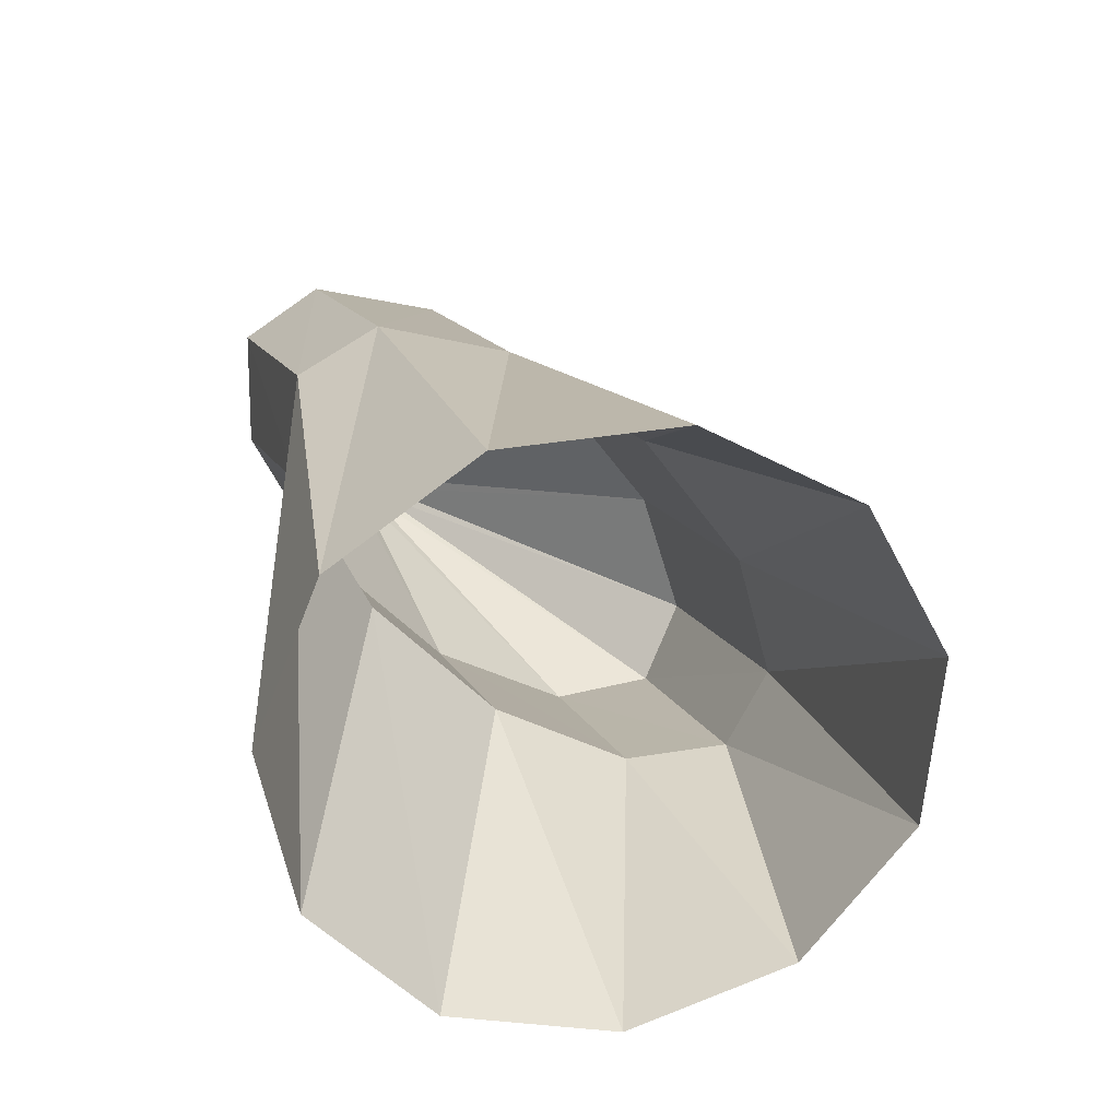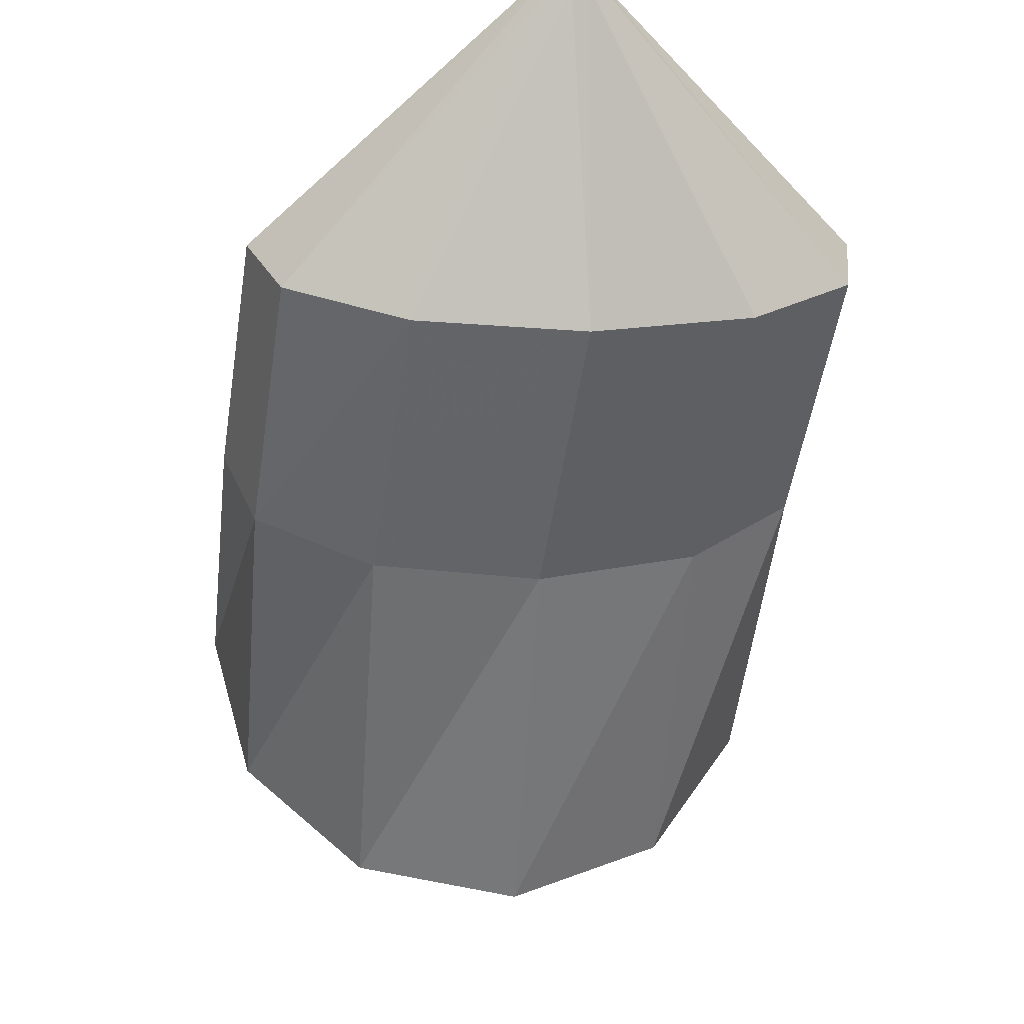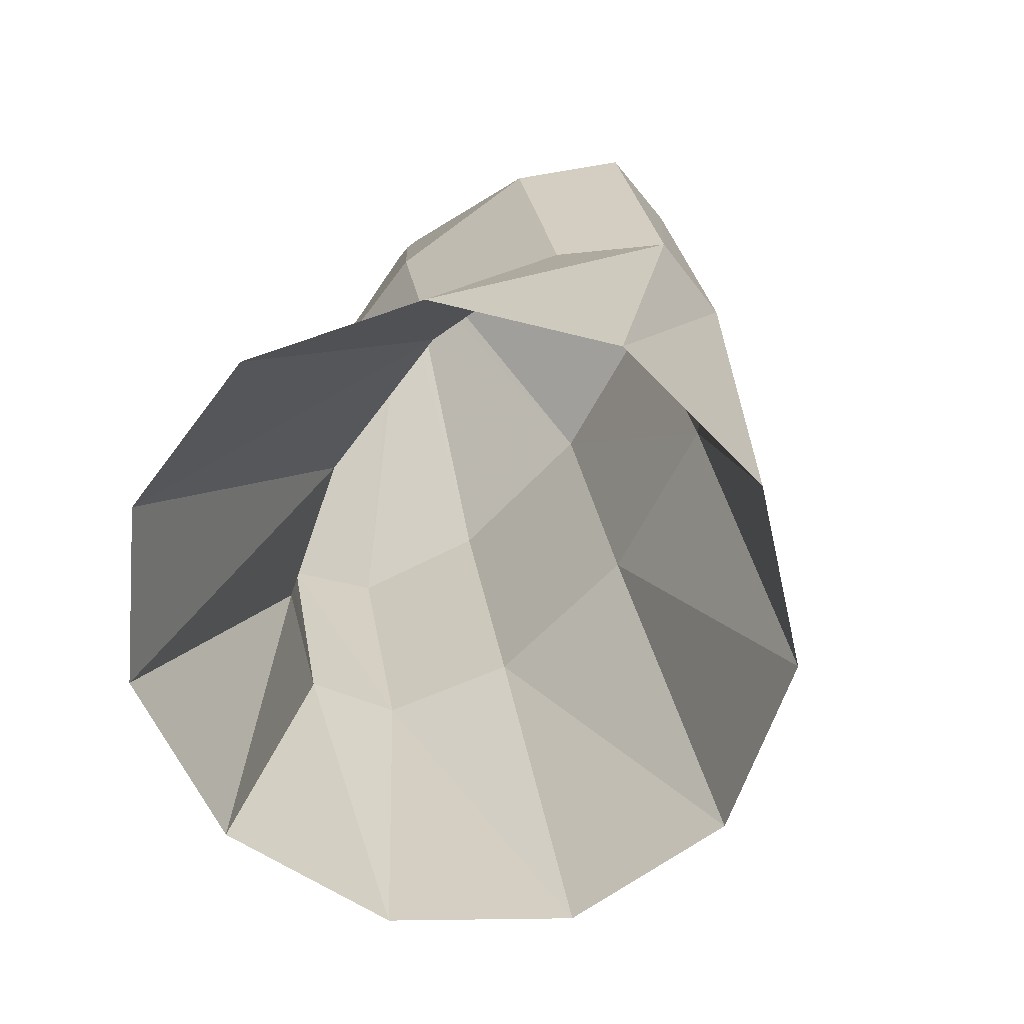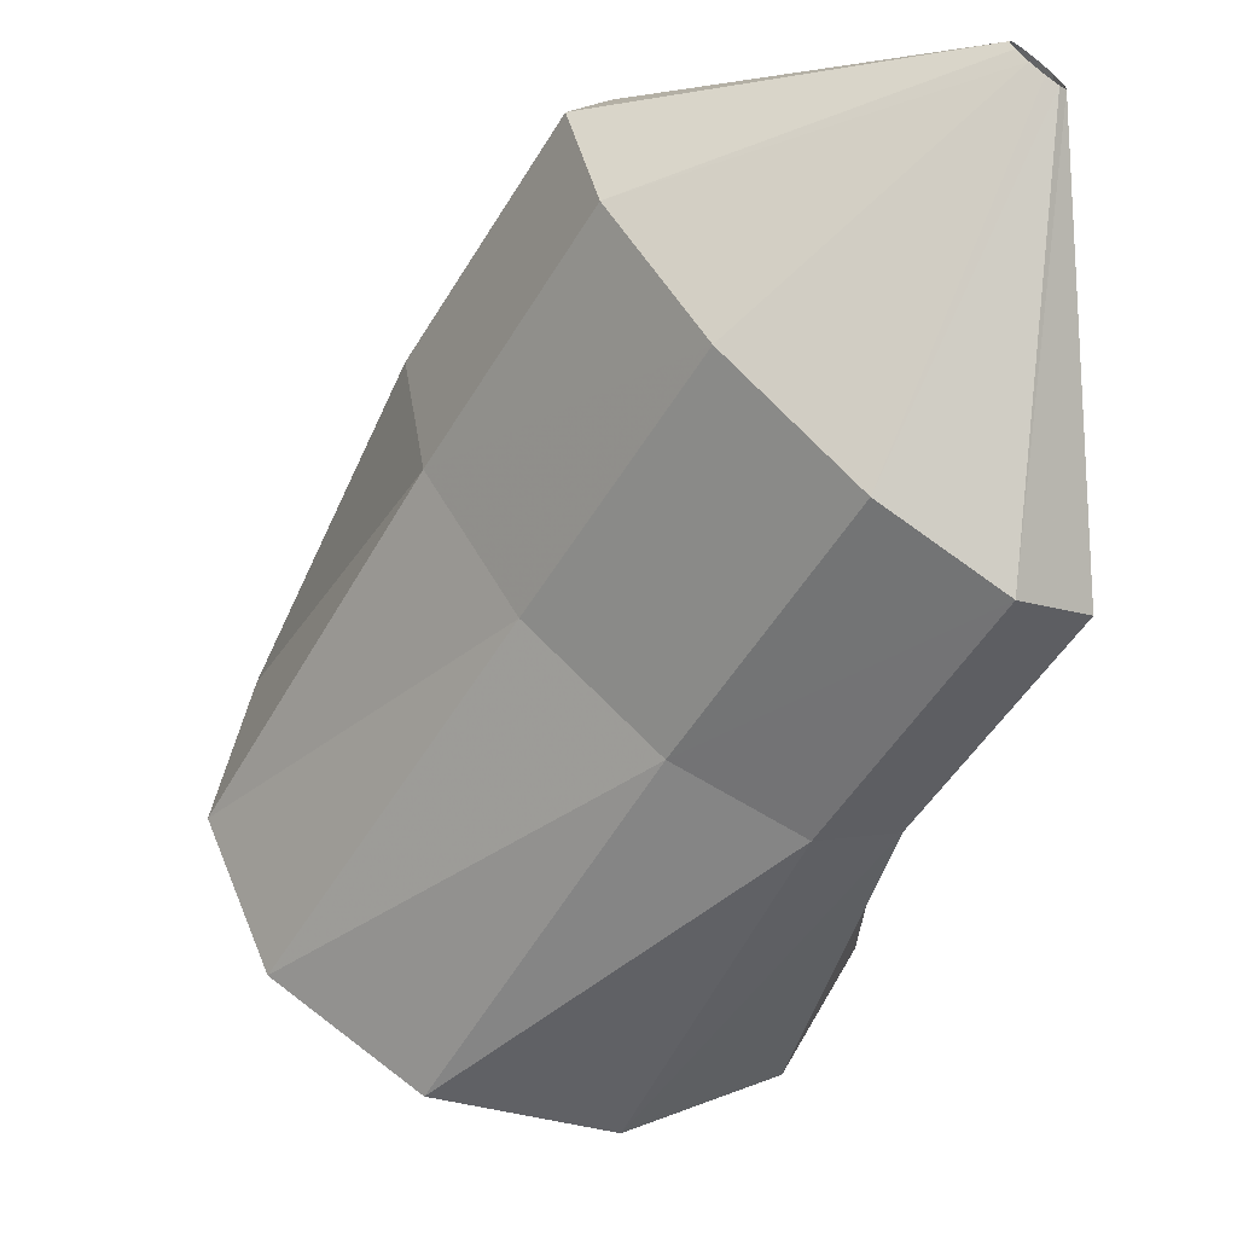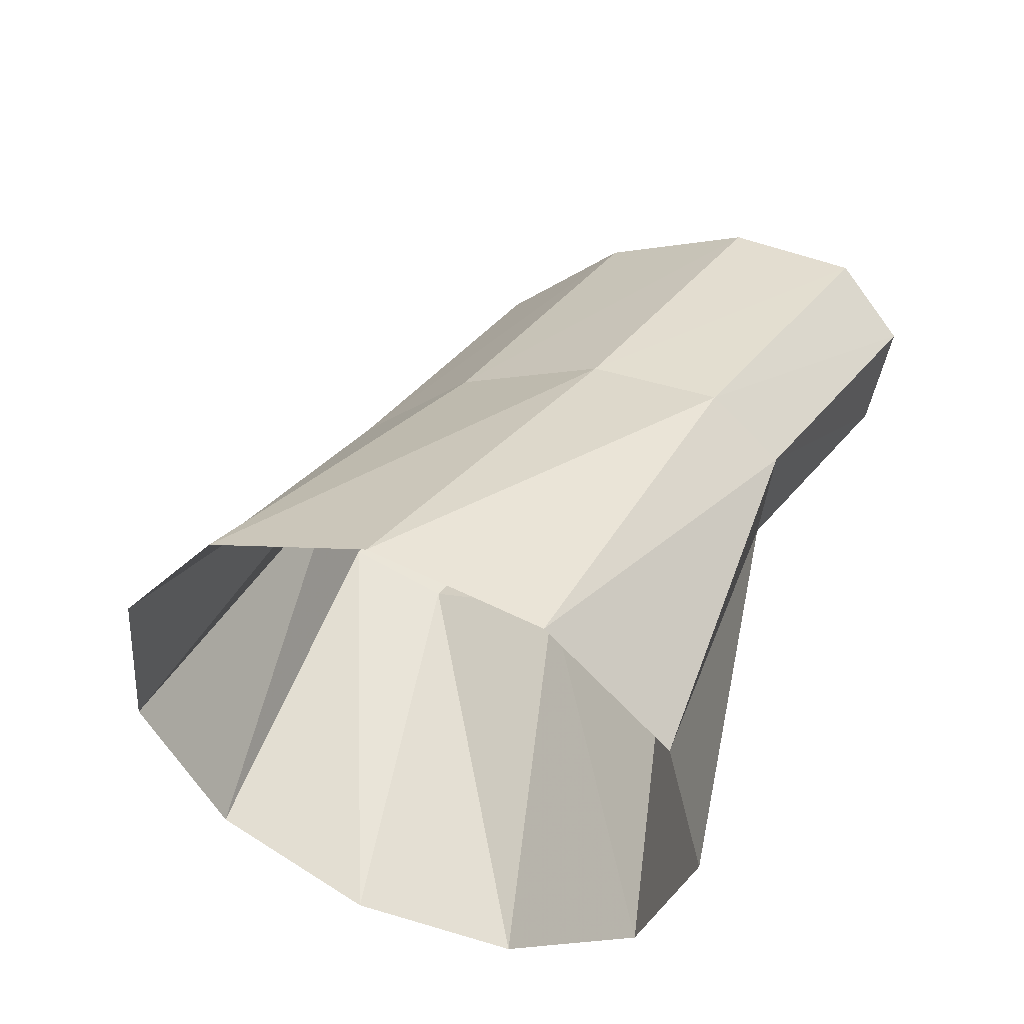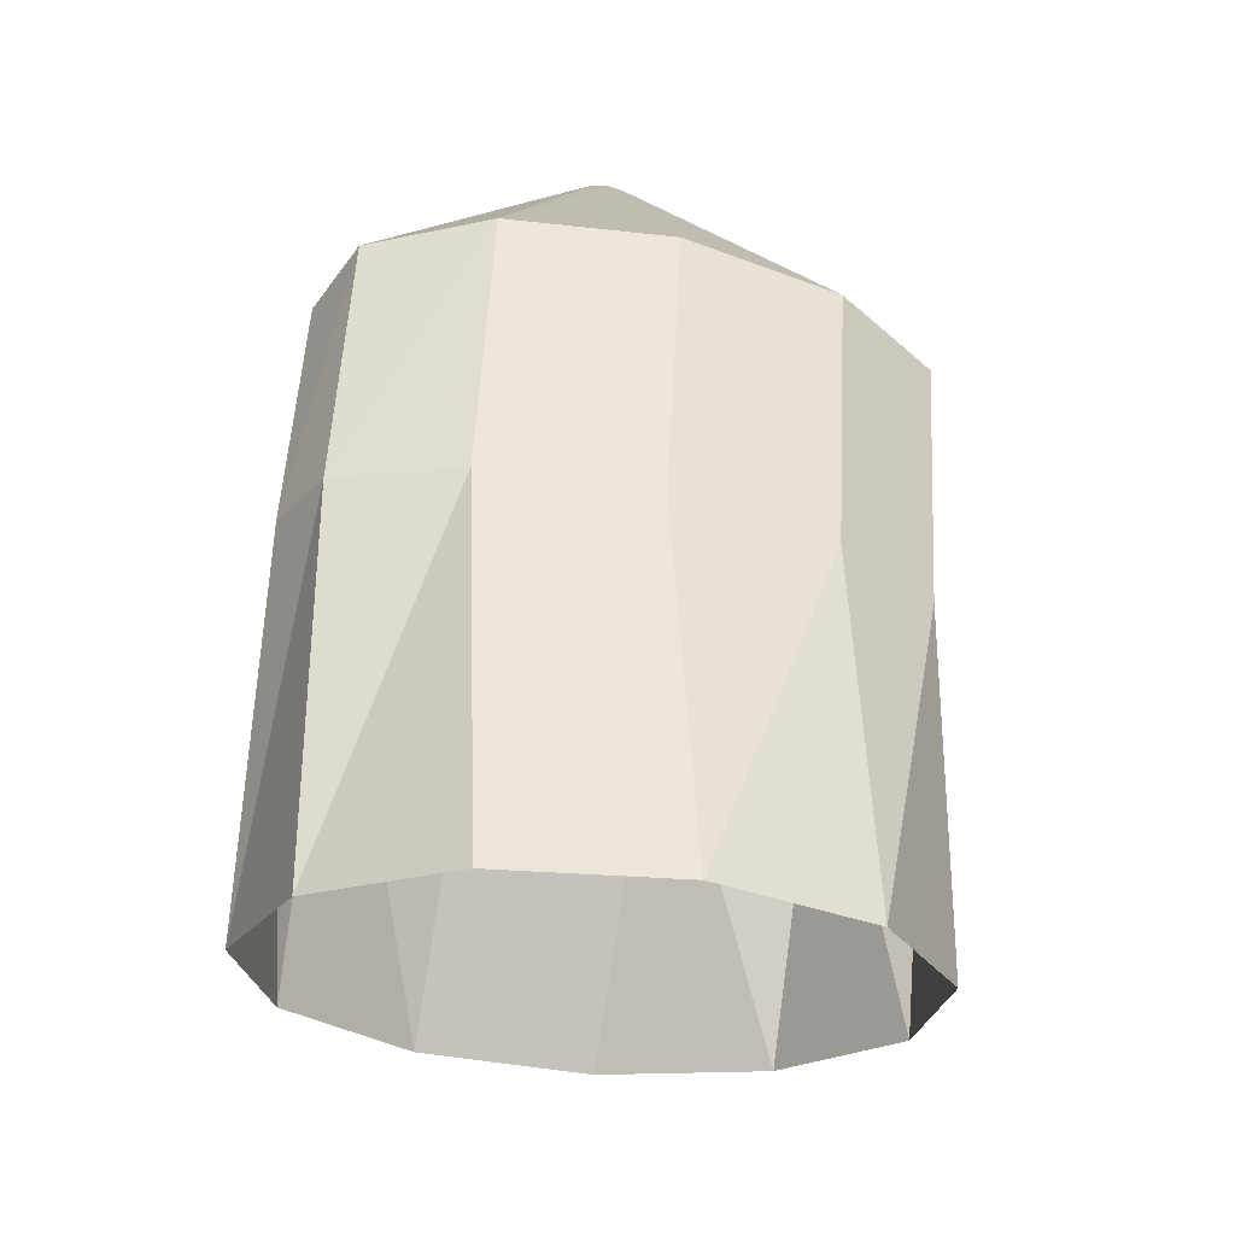
<metadata>
{"format":"obj","ext":"obj","renderer":"f3d","projection":"perspective","resolution":1024,"background":"white","views":[{"elev":-40.7,"azim":80.6,"up":"+Y"},{"elev":76.9,"azim":122.0,"up":"+Y"},{"elev":14.8,"azim":29.4,"up":"+Z"},{"elev":-36.8,"azim":-172.4,"up":"+Z"},{"elev":-29.8,"azim":168.2,"up":"+Y"},{"elev":0.9,"azim":112.9,"up":"+Y"}]}
</metadata>
<code>
g tube1
v 140.1 112 193.9
v 138 111.3 192.2
v 135.4 110.2 192.1
v 133.2 109 193.4
v 132.1 108.3 195.9
v 132.4 108.1 198.7
v 134.1 108.5 200.9
v 136.5 109.5 201.9
v 139 110.6 201.3
v 140.8 111.6 199.3
v 141.2 112.1 196.5
v 140.1 112 193.9
v 135.8 116.9 196.1
v 134 116.2 194.2
v 132.3 115.3 193.4
v 131.1 114.6 193.9
v 130.9 114.2 195.5
v 131.8 114.3 197.9
v 133.4 114.8 200.1
v 135.3 115.6 201.6
v 136.8 116.5 201.7
v 137.5 117.1 200.6
v 137.1 117.2 198.5
v 135.8 116.9 196.1
v 132.9 120.7 197.1
v 131.1 120 195.2
v 129.5 118.9 194.3
v 128.5 117.9 194.7
v 128.6 117.2 196.3
v 129.5 117.2 198.6
v 131.2 117.7 200.8
v 132.9 118.7 202.3
v 134.2 119.7 202.5
v 134.7 120.6 201.5
v 134.2 121 199.5
v 132.9 120.7 197.1
v 128.8 122.1 200
v 128.6 122 199.8
v 128.5 121.9 199.7
v 128.4 121.8 199.7
v 128.4 121.8 199.9
v 128.5 121.7 200.1
v 128.7 121.8 200.3
v 128.8 121.9 200.5
v 129 122 200.5
v 129 122.1 200.4
v 128.9 122.1 200.2
v 128.8 122.1 200
f 1 2 14
f 14 13 1
f 2 3 15
f 15 14 2
f 3 4 16
f 16 15 3
f 4 5 17
f 17 16 4
f 5 6 18
f 18 17 5
f 6 7 19
f 19 18 6
f 7 8 20
f 20 19 7
f 8 9 21
f 21 20 8
f 9 10 22
f 22 21 9
f 10 11 23
f 23 22 10
f 11 12 24
f 24 23 11
f 13 14 26
f 26 25 13
f 14 15 27
f 27 26 14
f 15 16 28
f 28 27 15
f 16 17 29
f 29 28 16
f 17 18 30
f 30 29 17
f 18 19 31
f 31 30 18
f 19 20 32
f 32 31 19
f 20 21 33
f 33 32 20
f 21 22 34
f 34 33 21
f 22 23 35
f 35 34 22
f 23 24 36
f 36 35 23
f 25 26 38
f 38 37 25
f 26 27 39
f 39 38 26
f 27 28 40
f 40 39 27
f 28 29 41
f 41 40 28
f 29 30 42
f 42 41 29
f 30 31 43
f 43 42 30
f 31 32 44
f 44 43 31
f 32 33 45
f 45 44 32
f 33 34 46
f 46 45 33
f 34 35 47
f 47 46 34
f 35 36 48
f 48 47 35
g

</code>
